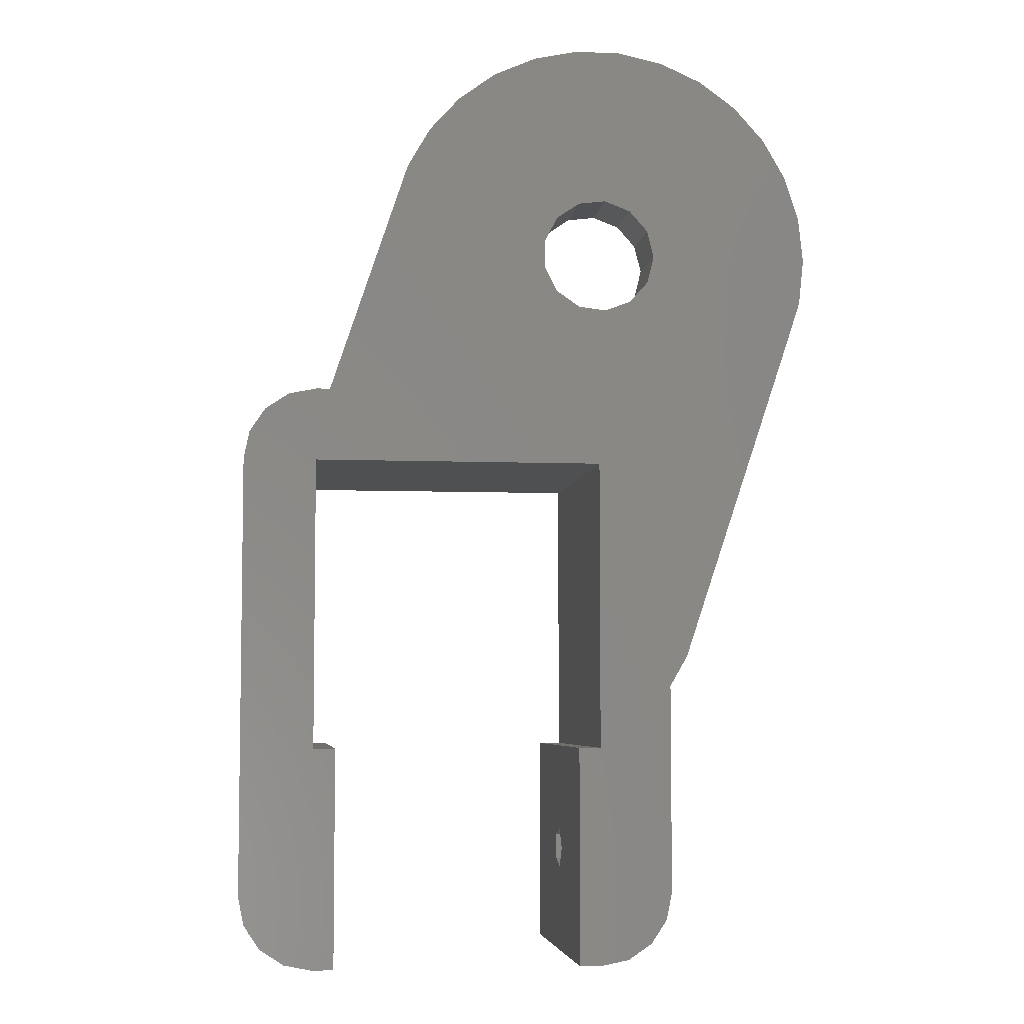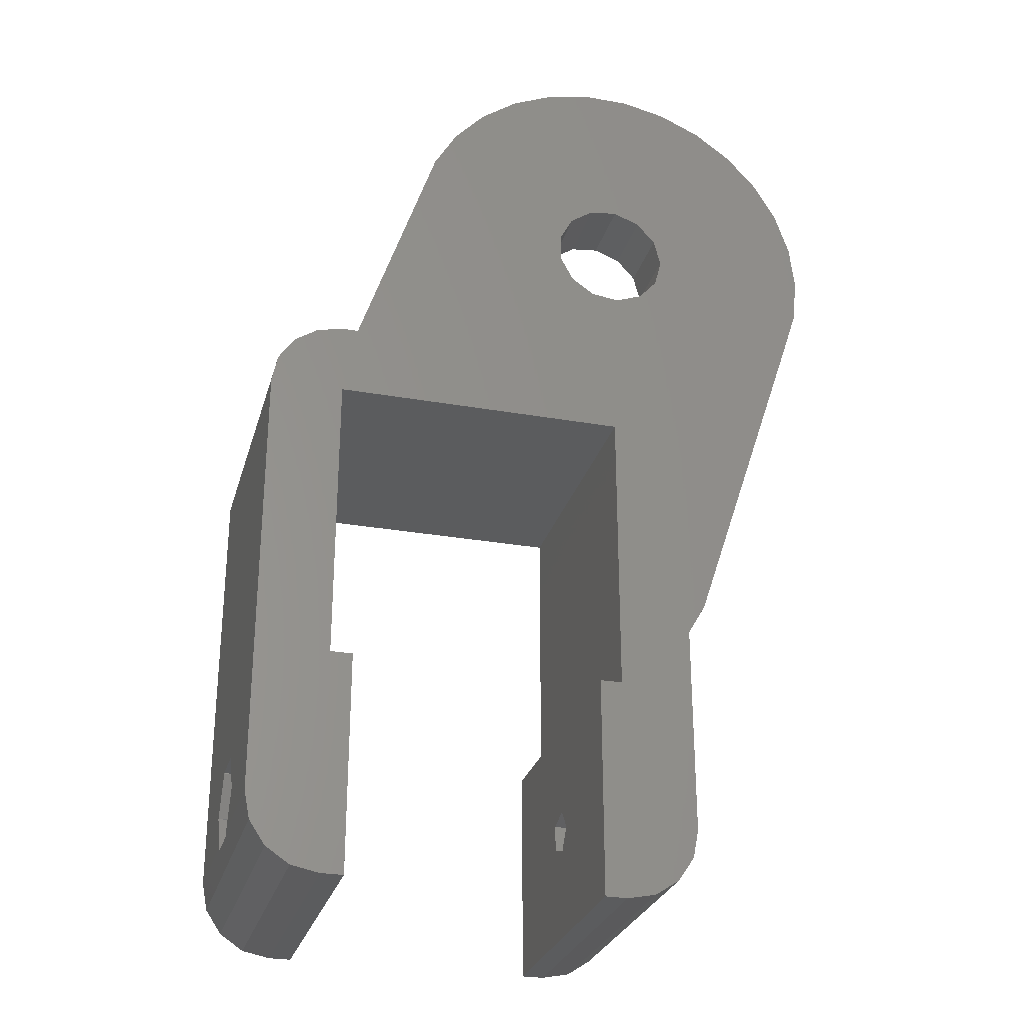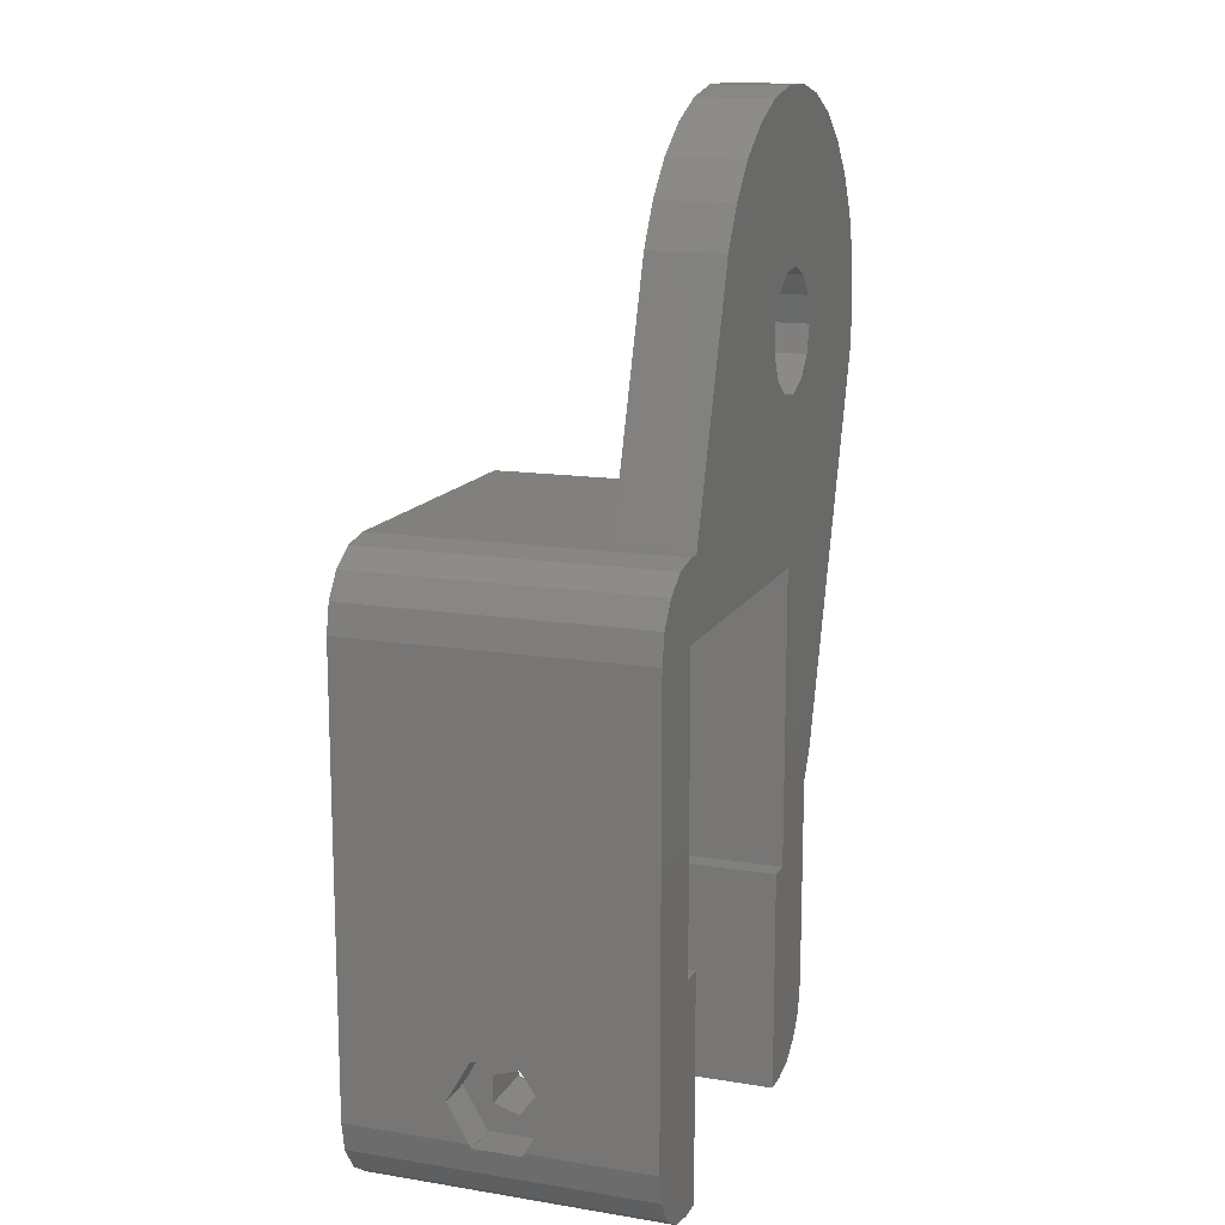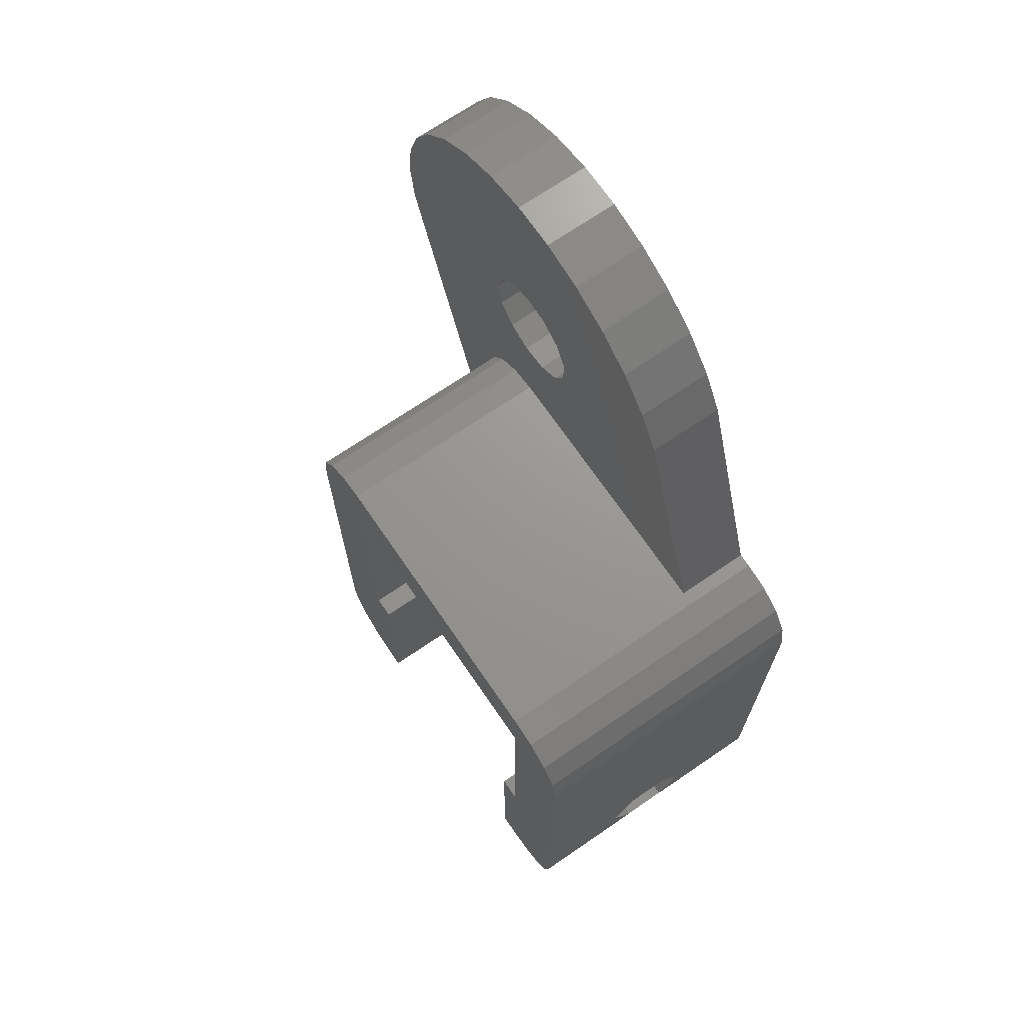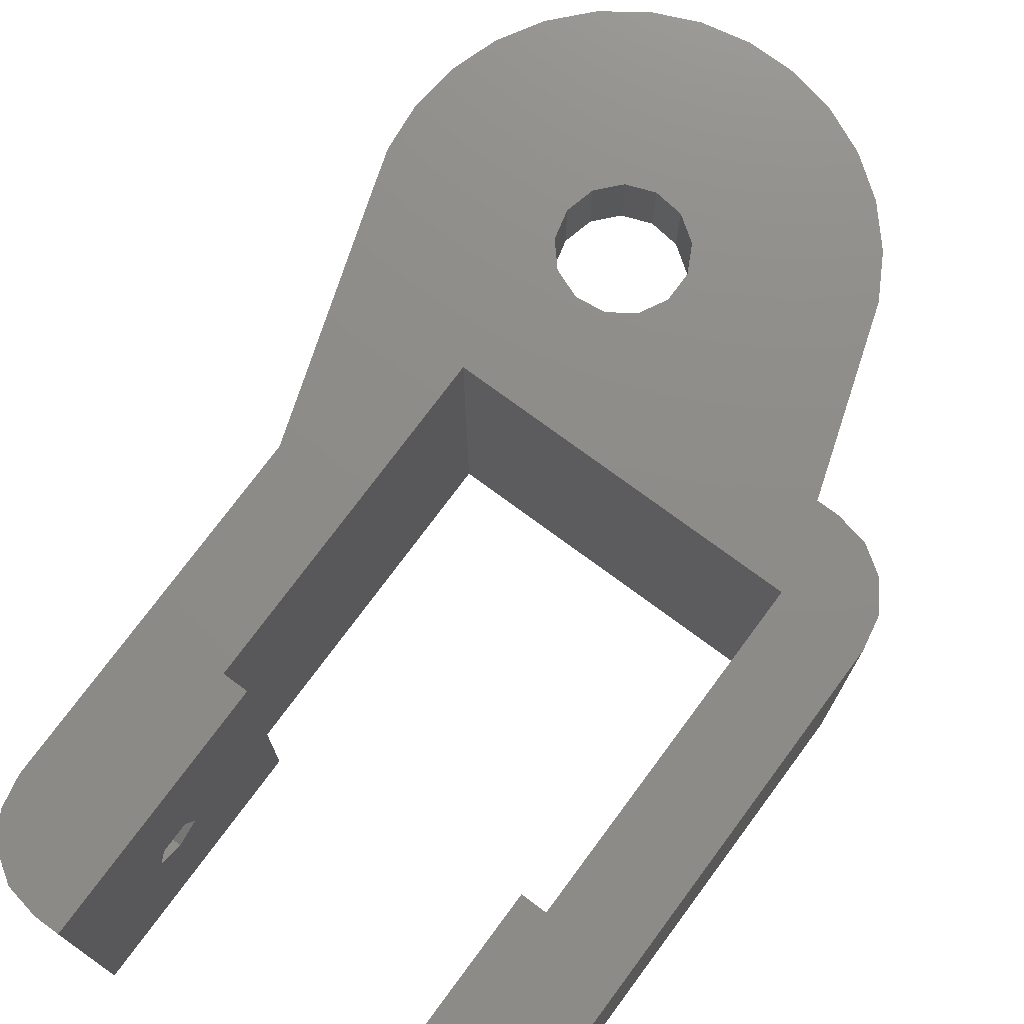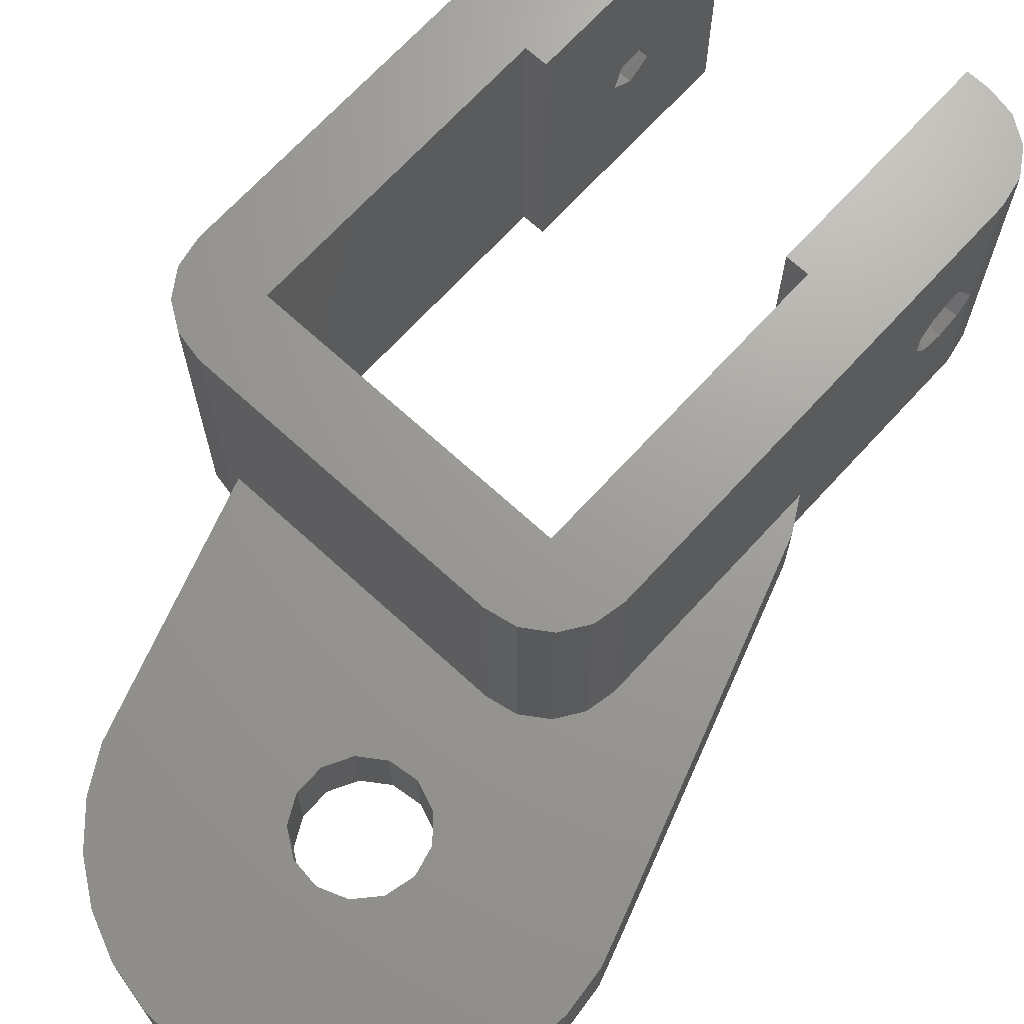
<metadata>
{"format":"stl","ext":"stl","renderer":"f3d","projection":"perspective","resolution":1024,"background":"white","views":[{"elev":-5.5,"azim":172.9,"up":"+Y"},{"elev":-27.9,"azim":164.9,"up":"+Y"},{"elev":14.2,"azim":109.7,"up":"+Y"},{"elev":70.2,"azim":55.6,"up":"+Y"},{"elev":74.9,"azim":36.5,"up":"+Z"},{"elev":69.1,"azim":-137.5,"up":"+Z"}]}
</metadata>
<code>
# stl→obj: 201 verts, 414 faces
v 5 -10 0
v 5 20 0
v 5 20 20
v 5 -4.764 8.404
v 5 -4.778 11.57
v 5 -4.75 11.57
v 5 -4.764 11.6
v 5 -10 20
v 5 -7.514 13.17
v 5 -10 11.73
v 5 -7.486 13.17
v 5 -7.5 13.14
v 5 -4.778 8.429
v 5 -4.75 8.429
v 5 -7.5 6.857
v 5 -7.486 6.833
v 5 -7.514 6.833
v 5 -10 8.268
v -34.67 38.12 0
v -33.7 41.1 0
v -35 35 0
v -32.14 43.82 0
v -30.04 46.15 0
v -27.5 47.99 0
v -24.64 49.27 0
v -21.57 49.92 0
v -18.43 49.92 0
v -15.36 49.27 0
v -12.5 47.99 0
v -9.963 46.15 0
v -7.865 43.82 0
v -18.58 38.74 0
v -6.297 41.1 0
v -17.01 32.35 0
v -0.9298 25 0
v 0 25 0
v 1.913 24.62 0
v 3.536 23.54 0
v 4.619 21.91 0
v 0 0 0
v -20 0 0
v -20 20 0
v 0 20 0
v -1.5 0 0
v -25 4.315 0
v -21.91 -14.62 0
v -23.54 -13.54 0
v -18.5 -15 0
v -18.5 0 0
v -20 -15 0
v -25 -10 0
v -24.62 -11.91 0
v -33.7 28.9 0
v -26.2 6.399 0
v -24 35 0
v -23.54 36.86 0
v -34.67 31.88 0
v -17.01 37.65 0
v -23.54 33.14 0
v -22.27 31.71 0
v -20.48 31.03 0
v -18.58 31.26 0
v -16.12 34.04 0
v -16.12 35.96 0
v -20.48 38.97 0
v -22.27 38.29 0
v 4.619 -11.91 0
v 3.536 -13.54 0
v 1.913 -14.62 0
v 0 -15 0
v -1.5 -15 0
v 4.95 -10.25 8.429
v 4.953 -10.24 8.404
v 4.956 -10.22 8.429
v 4.95 -10.25 11.57
v 4.953 -10.24 11.6
v 4.956 -10.22 11.57
v 4.619 -11.91 20
v 2.5 -7.514 6.833
v 2.5 -10.24 8.404
v 2.5 -7.5 6.857
v 2.5 -7.486 6.833
v 2.5 -4.764 8.404
v 2.5 -4.778 8.429
v 2.5 -4.75 8.429
v 2.5 -4.75 11.57
v 2.5 -4.778 11.57
v 2.5 -4.764 11.6
v 2.5 -7.486 13.17
v 2.5 -7.5 13.14
v 2.5 -7.514 13.17
v 2.5 -10.24 11.6
v -25 -10 20
v -24.62 -11.91 20
v -23.54 -13.54 20
v -20 -15 20
v -21.91 -14.62 20
v -18.5 -15 20
v -18.5 0 20
v -20 0 20
v -20 20 20
v -20 25 20
v 4.619 21.91 20
v 0 20 20
v 1.913 -14.62 20
v 0 0 20
v 0 -15 20
v -1.5 -15 20
v 3.536 -13.54 20
v 3.536 23.54 20
v 1.913 24.62 20
v 0 25 20
v -21.91 24.62 20
v -23.54 23.54 20
v -24.62 21.91 20
v -25 20 20
v -1.5 0 20
v -35 35 5
v -34.67 38.12 5
v -34.67 31.88 5
v -33.7 28.9 5
v -26.2 6.399 5
v -25 4.315 5
v -25 -6.031 7.977
v -25 20 5
v -25 -5.849 8.227
v -25 -9.878 10.77
v -25 -6.031 12.02
v -25 -5.304 11.02
v -25 -9.878 9.227
v -25 -5.122 10.77
v -25 -9.696 8.977
v -25 -8.969 7.977
v -25 -8.676 7.882
v -25 -5.122 9.227
v -25 -7.5 7.5
v -25 -7.206 7.595
v -25 -6.324 12.12
v -25 -7.5 12.5
v -25 -7.794 12.4
v -25 -8.969 12.02
v -25 -9.151 11.77
v -18.5 -6.073 9.536
v -18.5 -8.382 11.21
v -18.5 -6.618 11.21
v -18.5 -8.927 9.536
v -18.5 -7.5 8.5
v -1.5 -6.073 9.536
v -1.5 -8.927 9.536
v -1.5 -6.618 11.21
v -1.5 -7.5 8.5
v -1.5 -8.382 11.21
v -20 25 5
v -0.9298 25 5
v -6.297 41.1 5
v -7.865 43.82 5
v -9.963 46.15 5
v -12.5 47.99 5
v -15.36 49.27 5
v -18.43 49.92 5
v -21.57 49.92 5
v -24.64 49.27 5
v -27.5 47.99 5
v -30.04 46.15 5
v -32.14 43.82 5
v -33.7 41.1 5
v -23.54 36.86 5
v -24 35 5
v -23.54 33.14 5
v -22.27 38.29 5
v -20.48 38.97 5
v -18.58 38.74 5
v -17.01 37.65 5
v -16.12 35.96 5
v -16.12 34.04 5
v -17.01 32.35 5
v -18.58 31.26 5
v -20.48 31.03 5
v -22.27 31.71 5
v 2.5 -10.22 11.57
v 2.5 -10.25 11.57
v 2.5 -10.25 8.429
v 2.5 -10.22 8.429
v 2.5 -6.073 9.536
v 2.5 -8.382 11.21
v 2.5 -7.5 8.5
v 2.5 -8.927 9.536
v 2.5 -6.618 11.21
v -24.62 21.91 5
v -23.54 23.54 5
v -21.91 24.62 5
v -23 -8.927 10.46
v -23 -8.927 9.536
v -23 -8.382 11.21
v -23 -7.5 11.5
v -23 -6.618 11.21
v -23 -6.073 10.46
v -23 -6.073 9.536
v -23 -6.618 8.786
v -23 -7.5 8.5
v -23 -8.382 8.786
f 1 2 3
f 4 1 3
f 5 6 7
f 8 9 3
f 8 10 9
f 9 11 3
f 9 12 11
f 13 4 14
f 7 6 3
f 6 14 3
f 14 4 3
f 15 1 16
f 17 1 15
f 18 1 17
f 11 7 3
f 4 16 1
f 19 20 21
f 21 20 22
f 21 22 23
f 21 23 24
f 21 24 25
f 21 25 26
f 21 26 27
f 21 27 28
f 21 28 29
f 21 29 30
f 21 30 31
f 32 31 33
f 34 33 35
f 35 36 37
f 35 37 38
f 35 38 21
f 21 38 39
f 21 39 2
f 40 2 1
f 41 21 42
f 43 2 40
f 44 40 1
f 21 2 43
f 21 43 42
f 45 46 47
f 48 41 49
f 45 50 46
f 41 48 21
f 45 48 50
f 51 47 52
f 21 48 45
f 53 21 54
f 21 45 54
f 55 21 56
f 21 53 57
f 32 33 58
f 21 55 59
f 21 59 60
f 21 60 61
f 21 61 35
f 34 35 62
f 63 33 34
f 58 33 64
f 64 33 63
f 62 35 61
f 65 31 32
f 56 21 66
f 21 31 65
f 21 65 66
f 44 1 67
f 44 67 68
f 44 68 69
f 44 69 70
f 44 70 71
f 45 47 51
f 67 1 18
f 72 67 73
f 73 67 18
f 72 73 74
f 75 67 72
f 8 67 75
f 76 75 77
f 8 75 76
f 8 76 10
f 78 67 8
f 79 80 73
f 17 79 18
f 18 79 73
f 79 17 15
f 81 79 15
f 81 15 82
f 82 15 16
f 82 16 4
f 83 82 4
f 83 4 13
f 84 83 13
f 84 13 14
f 85 84 14
f 85 14 6
f 86 85 6
f 86 6 87
f 87 6 5
f 87 5 7
f 88 87 7
f 7 11 88
f 88 11 89
f 89 11 90
f 90 11 12
f 90 12 9
f 91 90 9
f 91 9 92
f 92 9 10
f 92 10 76
f 93 94 95
f 96 93 97
f 97 93 95
f 98 93 96
f 99 93 98
f 100 93 99
f 101 93 100
f 102 93 101
f 103 101 104
f 105 104 106
f 107 106 108
f 105 106 107
f 109 104 105
f 78 104 109
f 8 104 78
f 3 104 8
f 103 104 3
f 110 101 103
f 111 101 110
f 112 101 111
f 102 101 112
f 113 93 102
f 114 93 113
f 115 93 114
f 116 93 115
f 117 108 106
f 39 103 3
f 2 39 3
f 118 119 21
f 21 119 19
f 57 120 21
f 21 120 118
f 53 121 57
f 57 121 120
f 54 122 53
f 53 122 121
f 45 123 54
f 54 123 122
f 124 116 51
f 123 116 125
f 51 116 123
f 126 116 124
f 93 127 51
f 128 116 129
f 127 130 51
f 129 116 131
f 130 132 51
f 132 133 51
f 133 134 51
f 131 116 135
f 134 136 51
f 135 116 126
f 136 137 51
f 137 124 51
f 93 116 128
f 93 128 138
f 93 138 139
f 93 139 140
f 93 140 141
f 93 141 142
f 93 142 127
f 45 51 123
f 52 94 51
f 51 94 93
f 47 95 52
f 52 95 94
f 47 46 97
f 95 47 97
f 46 50 96
f 97 46 96
f 50 48 98
f 96 50 98
f 143 49 99
f 144 145 99
f 145 143 99
f 98 48 146
f 98 144 99
f 98 146 144
f 48 49 143
f 48 143 147
f 147 146 48
f 100 99 41
f 41 99 49
f 41 42 101
f 100 41 101
f 42 43 104
f 101 42 104
f 106 104 40
f 40 104 43
f 117 106 44
f 44 106 40
f 148 117 44
f 108 149 71
f 150 117 148
f 71 151 44
f 151 148 44
f 108 117 152
f 108 152 149
f 151 71 149
f 152 117 150
f 71 70 107
f 108 71 107
f 70 69 105
f 107 70 105
f 69 68 109
f 105 69 109
f 68 67 78
f 109 68 78
f 38 110 103
f 39 38 103
f 111 110 37
f 37 110 38
f 112 111 36
f 36 111 37
f 102 112 153
f 154 112 36
f 153 112 154
f 154 36 35
f 33 155 154
f 35 33 154
f 31 156 155
f 33 31 155
f 30 157 156
f 31 30 156
f 158 157 29
f 29 157 30
f 159 158 28
f 28 158 29
f 160 159 27
f 27 159 28
f 161 160 26
f 26 160 27
f 162 161 25
f 25 161 26
f 163 162 24
f 24 162 25
f 164 163 23
f 23 163 24
f 165 164 22
f 22 164 23
f 166 165 20
f 20 165 22
f 119 166 19
f 19 166 20
f 55 56 167
f 168 55 167
f 55 168 169
f 59 55 169
f 56 66 170
f 167 56 170
f 66 65 171
f 170 66 171
f 65 32 172
f 171 65 172
f 32 58 173
f 172 32 173
f 64 174 58
f 58 174 173
f 175 174 63
f 63 174 64
f 176 175 34
f 34 175 63
f 177 176 62
f 62 176 34
f 178 177 61
f 61 177 62
f 179 178 60
f 60 178 61
f 59 169 179
f 60 59 179
f 92 76 180
f 180 76 77
f 180 77 181
f 181 77 75
f 181 75 182
f 182 75 72
f 182 72 74
f 183 182 74
f 183 74 80
f 80 74 73
f 83 81 82
f 84 81 83
f 86 81 84
f 86 84 85
f 87 81 86
f 184 81 87
f 89 87 88
f 185 90 91
f 92 180 91
f 183 80 79
f 183 79 181
f 182 183 181
f 185 89 90
f 79 81 186
f 180 79 187
f 180 185 91
f 180 187 185
f 89 188 87
f 188 184 87
f 180 181 79
f 184 186 81
f 186 187 79
f 185 188 89
f 116 115 125
f 125 115 189
f 115 114 189
f 189 114 190
f 114 113 190
f 190 113 191
f 113 102 191
f 191 102 153
f 118 120 121
f 123 118 122
f 122 118 121
f 125 118 123
f 189 118 125
f 190 118 189
f 191 118 190
f 153 118 191
f 154 118 153
f 178 118 154
f 171 172 155
f 157 118 156
f 158 118 157
f 159 118 158
f 160 118 159
f 161 118 160
f 162 118 161
f 163 118 162
f 164 118 163
f 165 118 164
f 166 118 165
f 119 118 166
f 179 169 118
f 167 118 168
f 172 173 155
f 156 118 170
f 156 171 155
f 156 170 171
f 176 177 154
f 155 174 154
f 174 175 154
f 175 176 154
f 177 178 154
f 179 118 178
f 168 118 169
f 173 174 155
f 167 170 118
f 192 193 127
f 127 193 193
f 127 193 130
f 127 142 192
f 141 194 142
f 142 194 192
f 140 194 141
f 139 195 140
f 140 195 194
f 139 138 195
f 128 196 138
f 138 196 195
f 128 129 196
f 129 131 197
f 196 129 197
f 135 198 198
f 131 135 197
f 197 135 198
f 126 198 135
f 124 199 198
f 126 124 198
f 137 199 124
f 136 200 199
f 137 136 199
f 134 200 136
f 133 201 200
f 134 133 200
f 132 201 133
f 193 201 130
f 130 201 132
f 144 146 194
f 194 146 193
f 200 193 146
f 147 200 146
f 200 147 143
f 198 200 143
f 198 143 196
f 143 145 196
f 145 194 196
f 194 145 144
f 152 185 149
f 149 185 187
f 149 187 186
f 151 149 186
f 150 188 152
f 152 188 185
f 150 148 184
f 188 150 184
f 151 186 184
f 148 151 184
f 201 193 200
f 200 193 193
f 200 198 198
f 200 198 199
f 193 192 194
f 194 195 196
f 198 196 197

</code>
